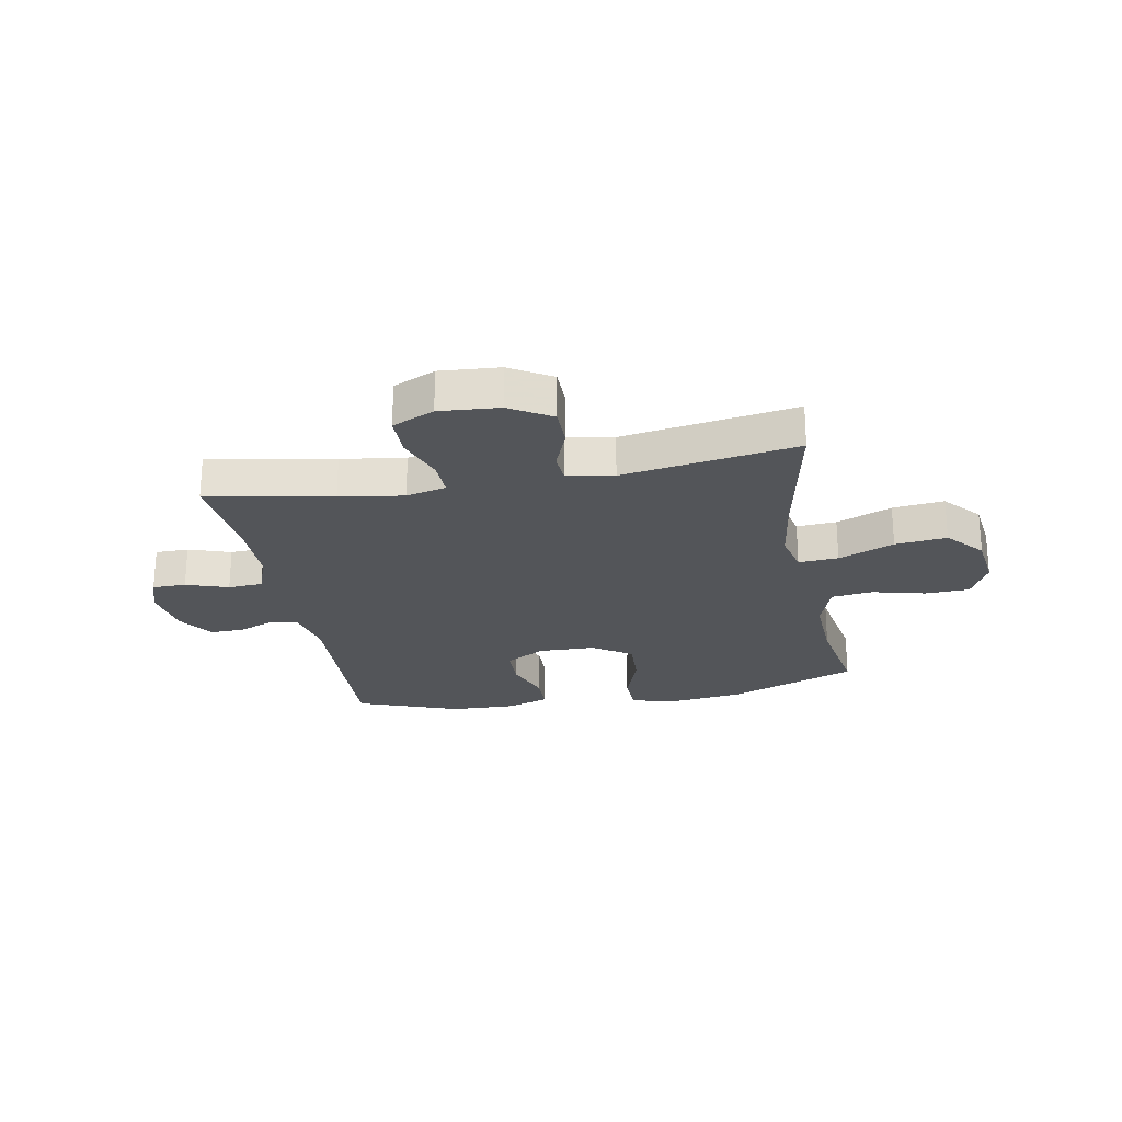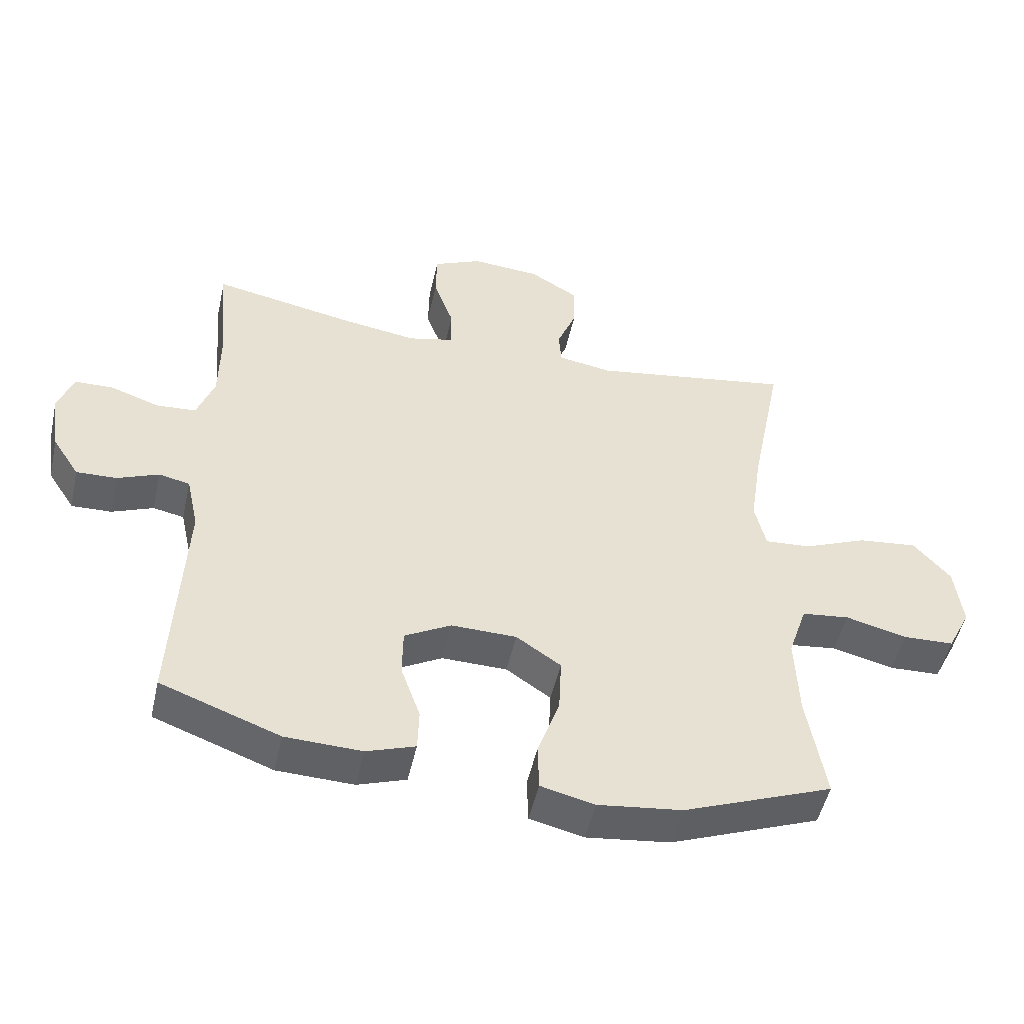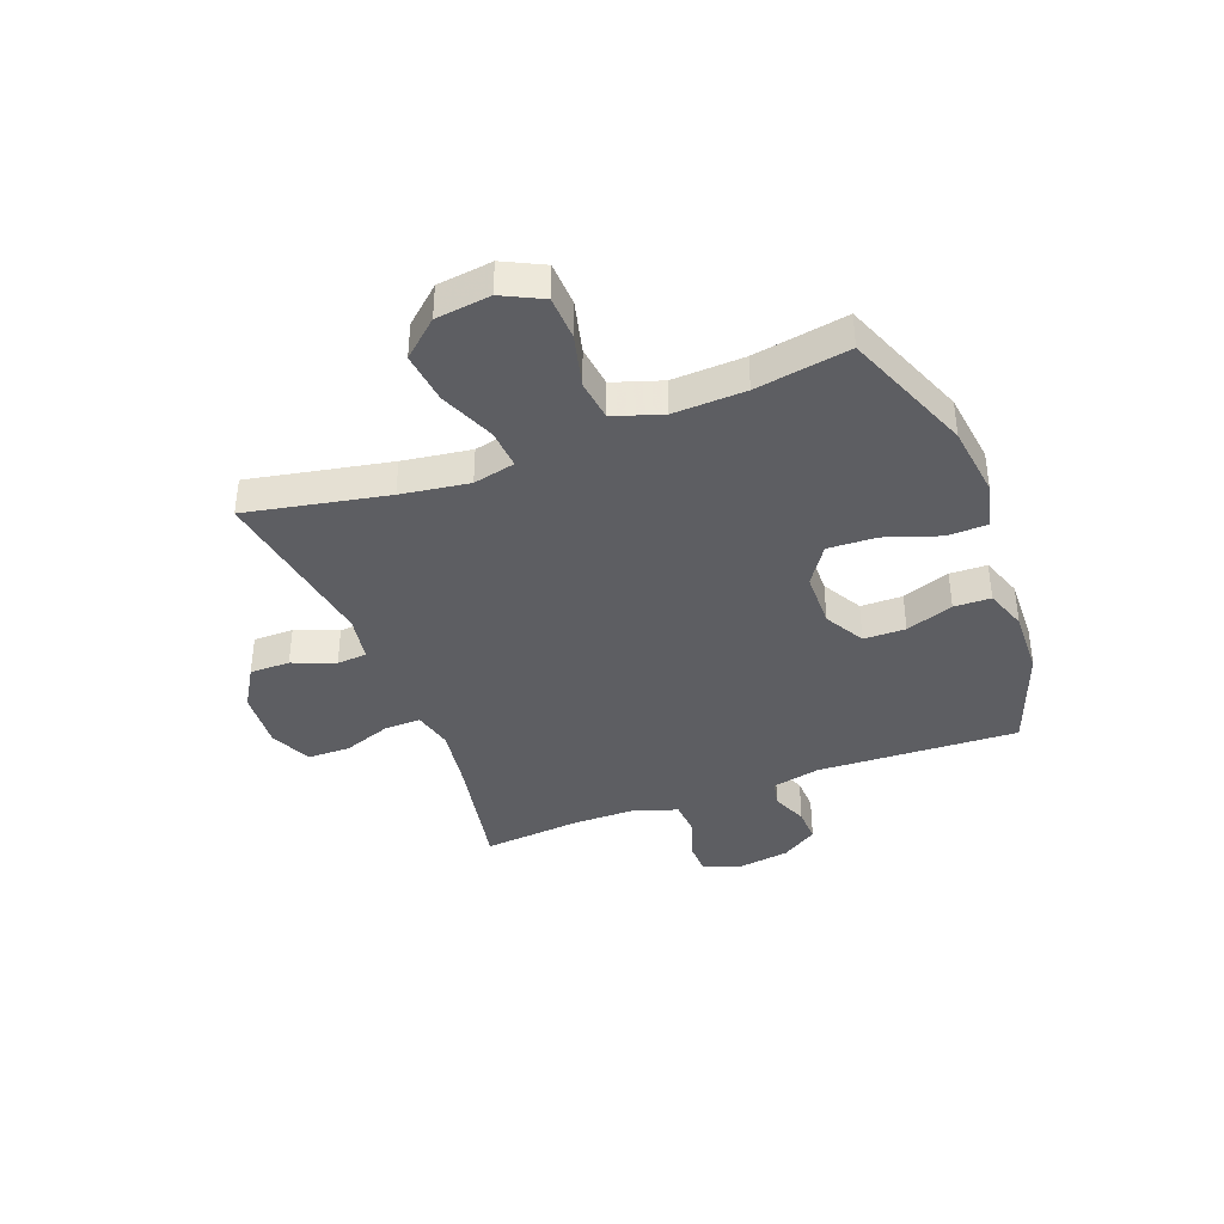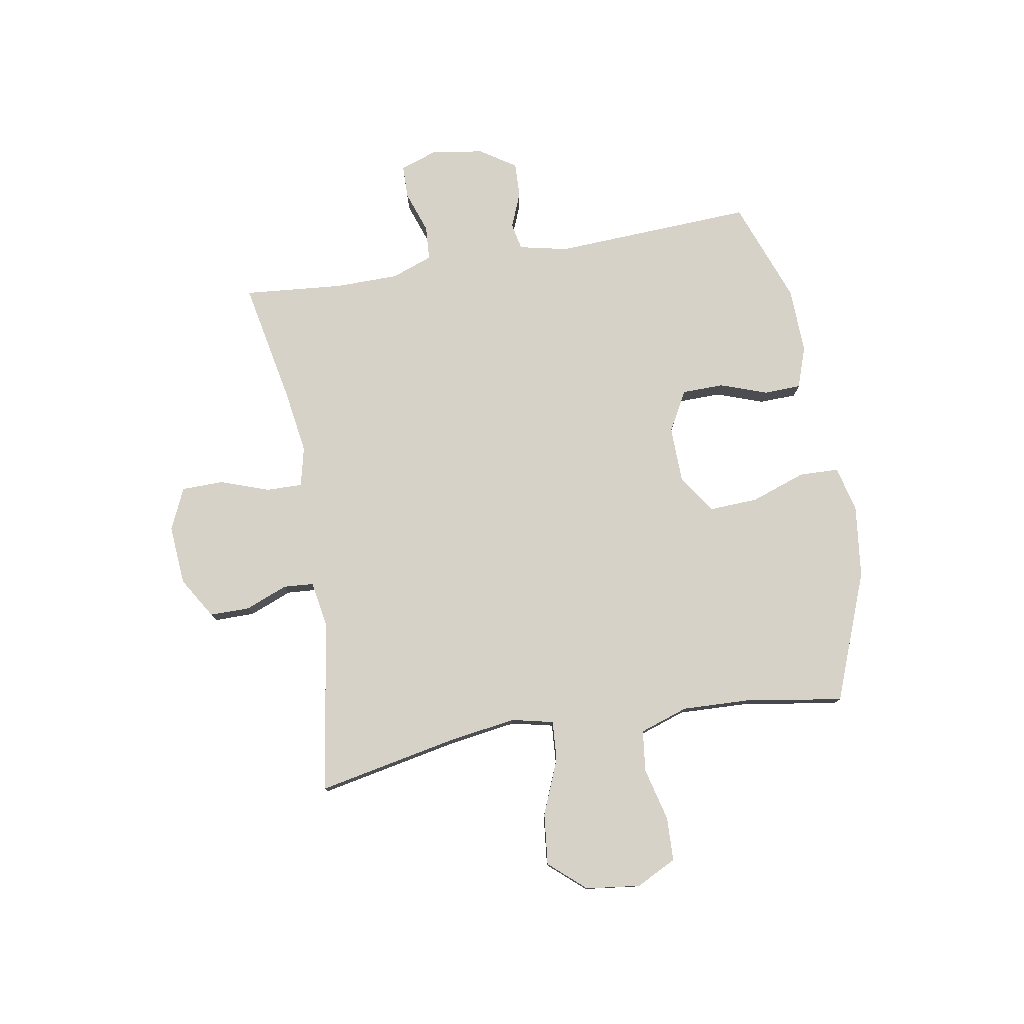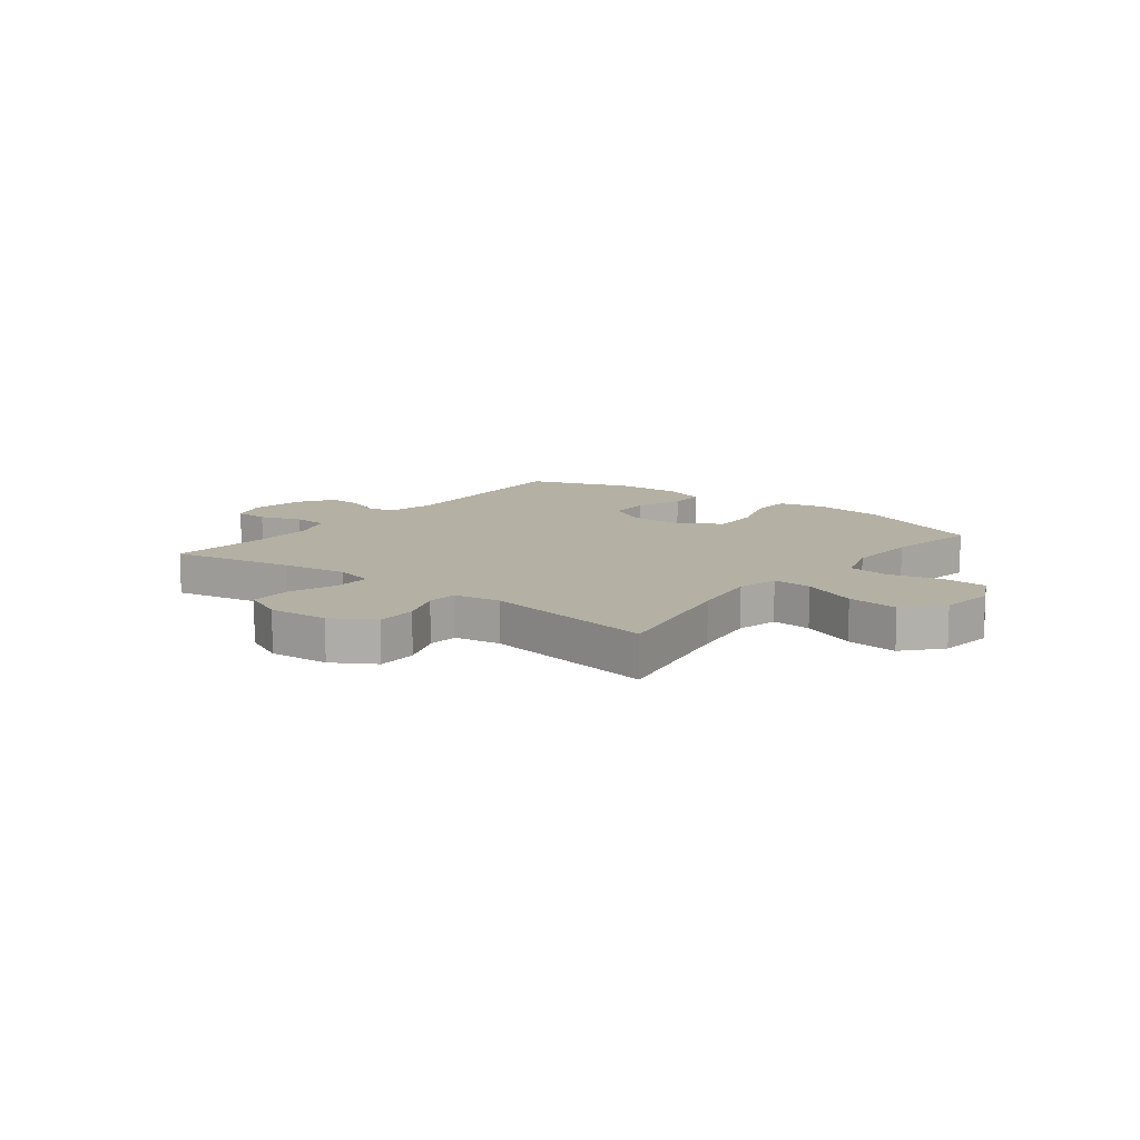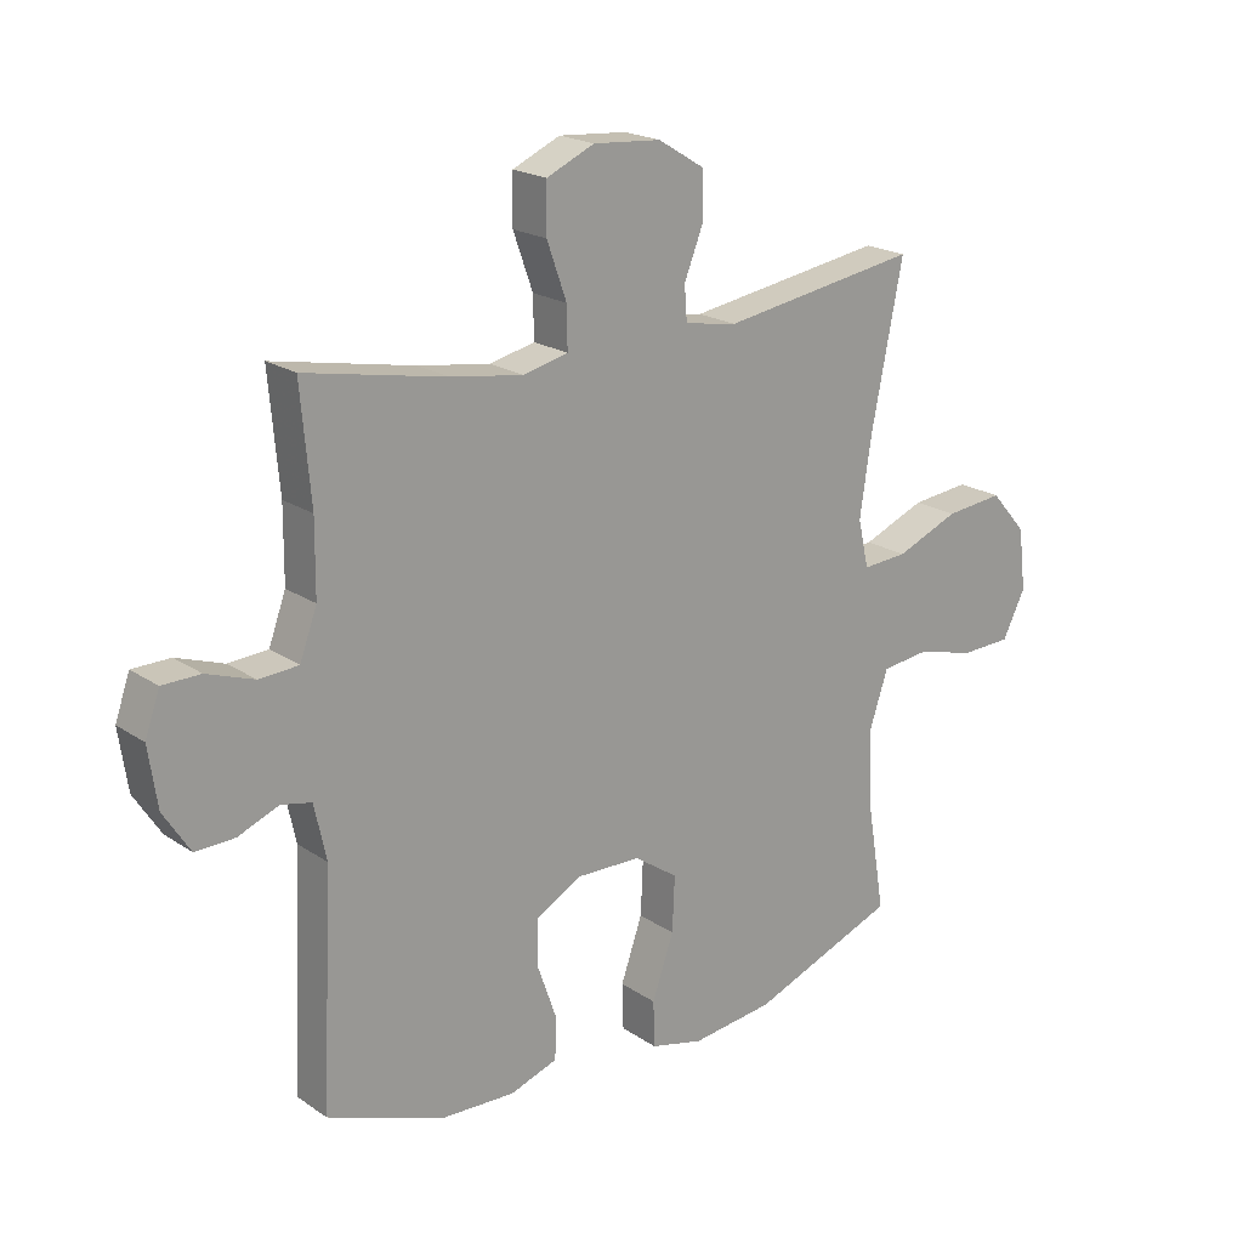
<metadata>
{"format":"obj","ext":"obj","renderer":"f3d","projection":"perspective","resolution":1024,"background":"white","views":[{"elev":-24.1,"azim":10.6,"up":"+Y"},{"elev":-50.2,"azim":-12.6,"up":"+Z"},{"elev":-39.0,"azim":111.0,"up":"+Y"},{"elev":78.3,"azim":80.2,"up":"+Y"},{"elev":11.6,"azim":37.9,"up":"+Y"},{"elev":20.0,"azim":-39.2,"up":"+Z"}]}
</metadata>
<code>
v 0.5 0.07 0.5
v 0.45 0.07 0.248
v 0.432 0.07 0.126
v 0.449 0.07 0.051
v 0.52 0.07 0.056
v 0.619 0.07 0.097
v 0.711 0.07 0.107
v 0.768 0.07 0.042
v 0.78 0.07 -0.056
v 0.744 0.07 -0.128
v 0.665 0.07 -0.131
v 0.57 0.07 -0.107
v 0.496 0.07 -0.116
v 0.467 0.07 -0.203
v 0.472 0.07 -0.332
v 0.5 0.07 -0.5
v 0.269 0.07 -0.59
v 0.139 0.07 -0.606
v 0.056 0.07 -0.586
v 0.054 0.07 -0.514
v 0.088 0.07 -0.416
v 0.092 0.07 -0.329
v 0.023 0.07 -0.282
v -0.078 0.07 -0.28
v -0.15 0.07 -0.32
v -0.151 0.07 -0.395
v -0.121 0.07 -0.48
v -0.123 0.07 -0.546
v -0.198 0.07 -0.572
v -0.316 0.07 -0.568
v -0.5 0.07 -0.5
v -0.483 0.07 -0.14
v -0.502 0.07 -0.053
v -0.55 0.07 -0.043
v -0.614 0.07 -0.069
v -0.676 0.07 -0.071
v -0.718 0.07 -0.006
v -0.732 0.07 0.088
v -0.709 0.07 0.154
v -0.649 0.07 0.155
v -0.574 0.07 0.129
v -0.512 0.07 0.133
v -0.485 0.07 0.207
v -0.484 0.07 0.322
v -0.5 0.07 0.5
v -0.278 0.07 0.457
v -0.164 0.07 0.44
v -0.093 0.07 0.457
v -0.094 0.07 0.522
v -0.125 0.07 0.609
v -0.124 0.07 0.685
v -0.049 0.07 0.719
v 0.058 0.07 0.711
v 0.132 0.07 0.666
v 0.132 0.07 0.594
v 0.102 0.07 0.518
v 0.106 0.07 0.464
v 0.189 0.07 0.45
v 0.5 0 0.5
v 0.45 0 0.248
v 0.432 0 0.126
v 0.449 0 0.051
v 0.52 0 0.056
v 0.619 0 0.097
v 0.711 0 0.107
v 0.768 0 0.042
v 0.78 0 -0.056
v 0.744 0 -0.128
v 0.665 0 -0.131
v 0.57 0 -0.107
v 0.496 0 -0.116
v 0.467 0 -0.203
v 0.472 0 -0.332
v 0.5 0 -0.5
v 0.269 0 -0.59
v 0.139 0 -0.606
v 0.056 0 -0.586
v 0.054 0 -0.514
v 0.088 0 -0.416
v 0.092 0 -0.329
v 0.023 0 -0.282
v -0.078 0 -0.28
v -0.15 0 -0.32
v -0.151 0 -0.395
v -0.121 0 -0.48
v -0.123 0 -0.546
v -0.198 0 -0.572
v -0.316 0 -0.568
v -0.5 0 -0.5
v -0.483 0 -0.14
v -0.502 0 -0.053
v -0.55 0 -0.043
v -0.614 0 -0.069
v -0.676 0 -0.071
v -0.718 0 -0.006
v -0.732 0 0.088
v -0.709 0 0.154
v -0.649 0 0.155
v -0.574 0 0.129
v -0.512 0 0.133
v -0.485 0 0.207
v -0.484 0 0.322
v -0.5 0 0.5
v -0.278 0 0.457
v -0.164 0 0.44
v -0.093 0 0.457
v -0.094 0 0.522
v -0.125 0 0.609
v -0.124 0 0.685
v -0.049 0 0.719
v 0.058 0 0.711
v 0.132 0 0.666
v 0.132 0 0.594
v 0.102 0 0.518
v 0.106 0 0.464
v 0.189 0 0.45
f 53 54 55 56
f 53 56 57
f 52 53 57
f 49 50 51 52
f 48 49 52 57
f 47 48 57 58
f 44 45 46
f 43 44 46 47
f 42 43 47 58
f 38 39 40 41
f 38 41 42
f 37 38 42
f 34 35 36 37
f 33 34 37 42
f 32 33 42 58
f 26 27 28 29
f 25 26 29 30
f 18 19 20 21
f 18 21 22
f 15 16 17 18
f 14 15 18 22
f 13 14 22 23
f 9 10 11 12
f 9 12 13
f 8 9 13
f 5 6 7 8
f 4 5 8 13
f 32 58 1 2
f 25 30 31 32
f 24 25 32 2
f 4 13 23 24
f 3 4 24
f 2 3 24
f 114 113 112 111
f 115 114 111
f 115 111 110
f 110 109 108 107
f 115 110 107 106
f 116 115 106 105
f 104 103 102
f 105 104 102 101
f 116 105 101 100
f 99 98 97 96
f 100 99 96
f 100 96 95
f 95 94 93 92
f 100 95 92 91
f 116 100 91 90
f 87 86 85 84
f 88 87 84 83
f 79 78 77 76
f 80 79 76
f 76 75 74 73
f 80 76 73 72
f 81 80 72 71
f 70 69 68 67
f 71 70 67
f 71 67 66
f 66 65 64 63
f 71 66 63 62
f 60 59 116 90
f 90 89 88 83
f 60 90 83 82
f 82 81 71 62
f 82 62 61
f 82 61 60
f 1 59 60 2
f 2 60 61 3
f 3 61 62 4
f 4 62 63 5
f 5 63 64 6
f 6 64 65 7
f 7 65 66 8
f 8 66 67 9
f 9 67 68 10
f 10 68 69 11
f 11 69 70 12
f 12 70 71 13
f 13 71 72 14
f 14 72 73 15
f 15 73 74 16
f 16 74 75 17
f 17 75 76 18
f 18 76 77 19
f 19 77 78 20
f 20 78 79 21
f 21 79 80 22
f 22 80 81 23
f 23 81 82 24
f 24 82 83 25
f 25 83 84 26
f 26 84 85 27
f 27 85 86 28
f 28 86 87 29
f 29 87 88 30
f 30 88 89 31
f 31 89 90 32
f 32 90 91 33
f 33 91 92 34
f 34 92 93 35
f 35 93 94 36
f 36 94 95 37
f 37 95 96 38
f 38 96 97 39
f 39 97 98 40
f 40 98 99 41
f 41 99 100 42
f 42 100 101 43
f 43 101 102 44
f 44 102 103 45
f 45 103 104 46
f 46 104 105 47
f 47 105 106 48
f 48 106 107 49
f 49 107 108 50
f 50 108 109 51
f 51 109 110 52
f 52 110 111 53
f 53 111 112 54
f 54 112 113 55
f 55 113 114 56
f 56 114 115 57
f 57 115 116 58
f 58 116 59 1

</code>
